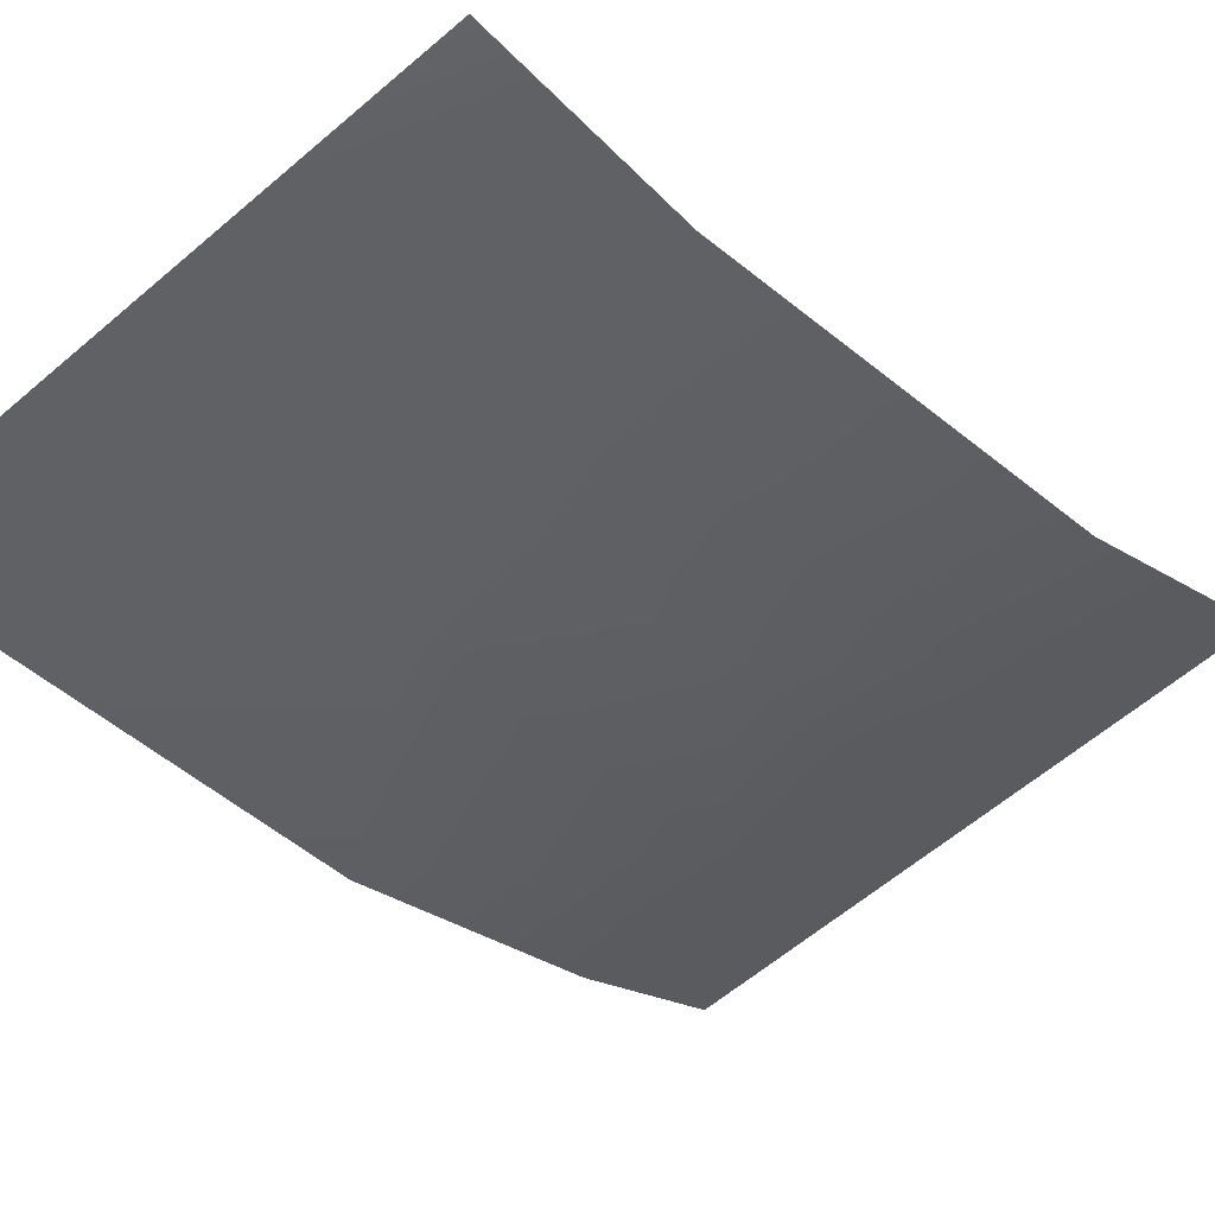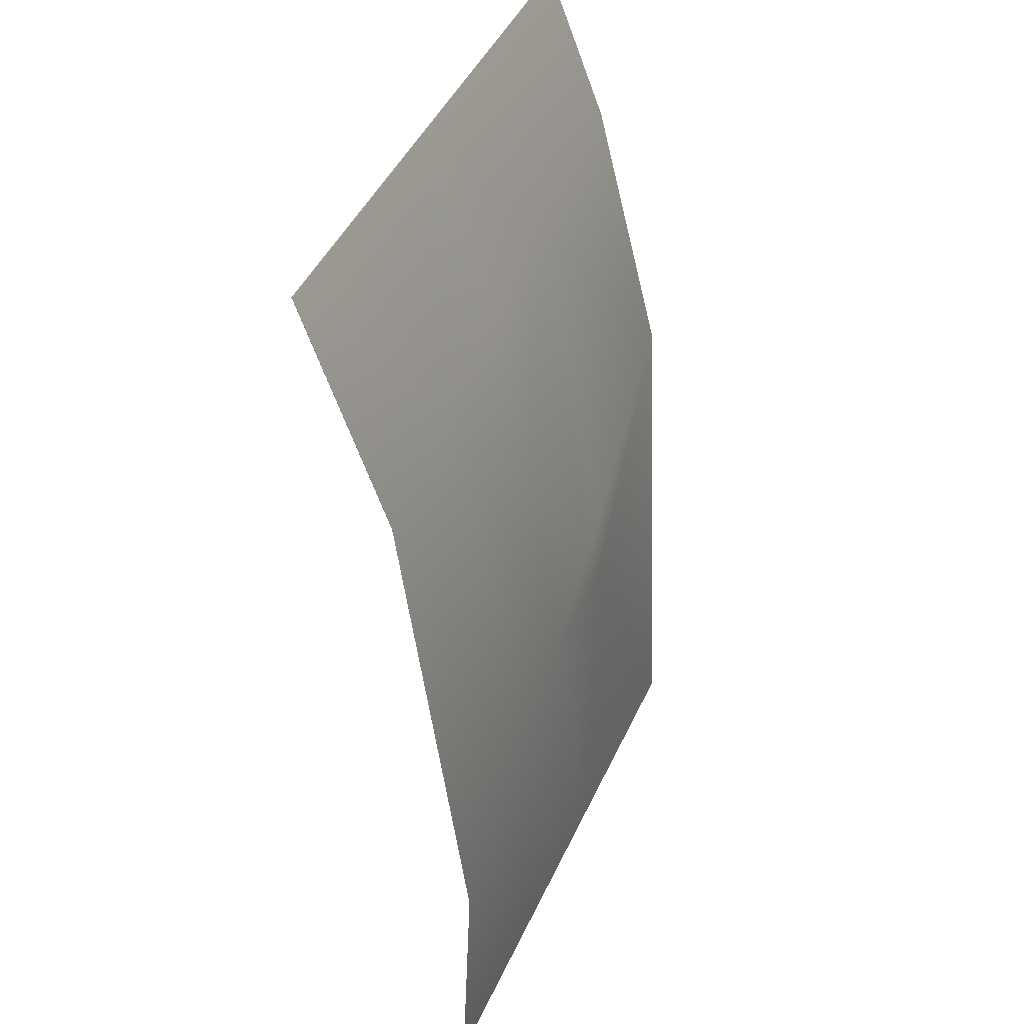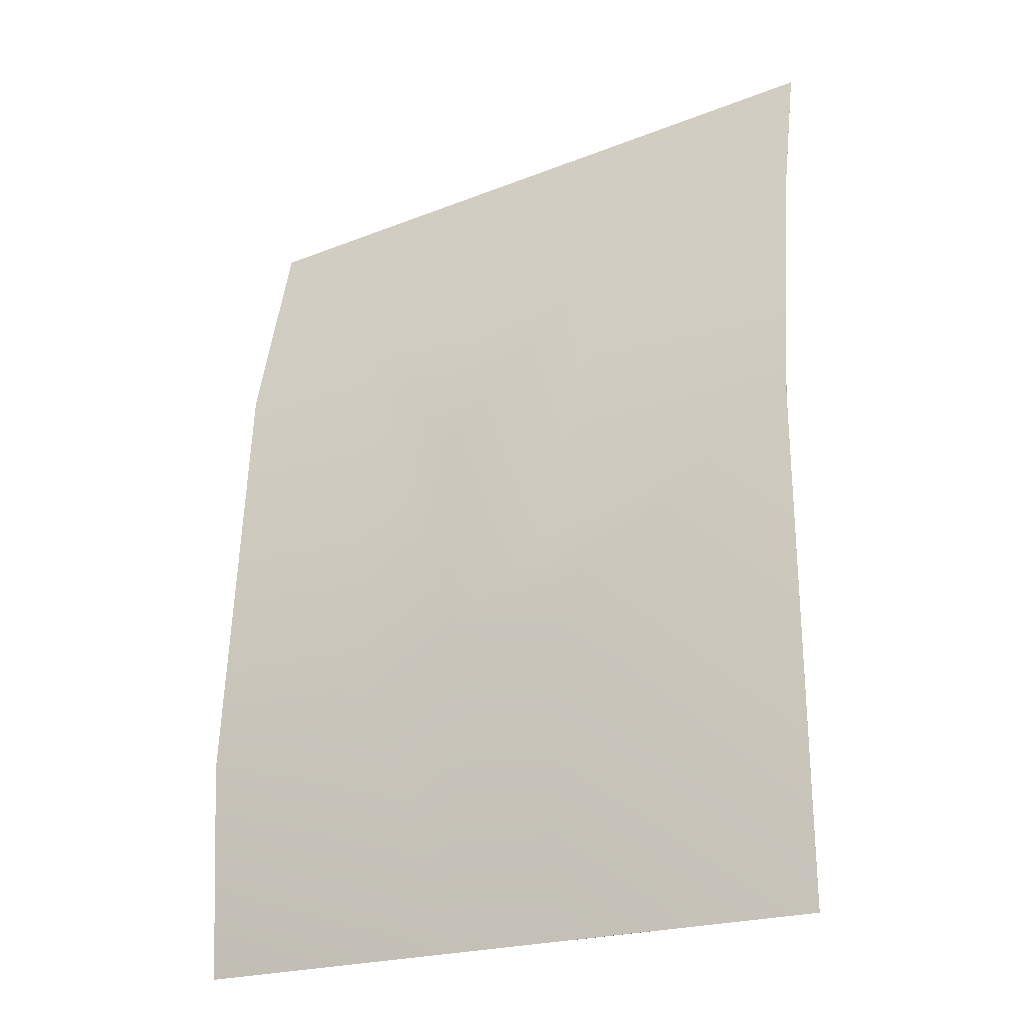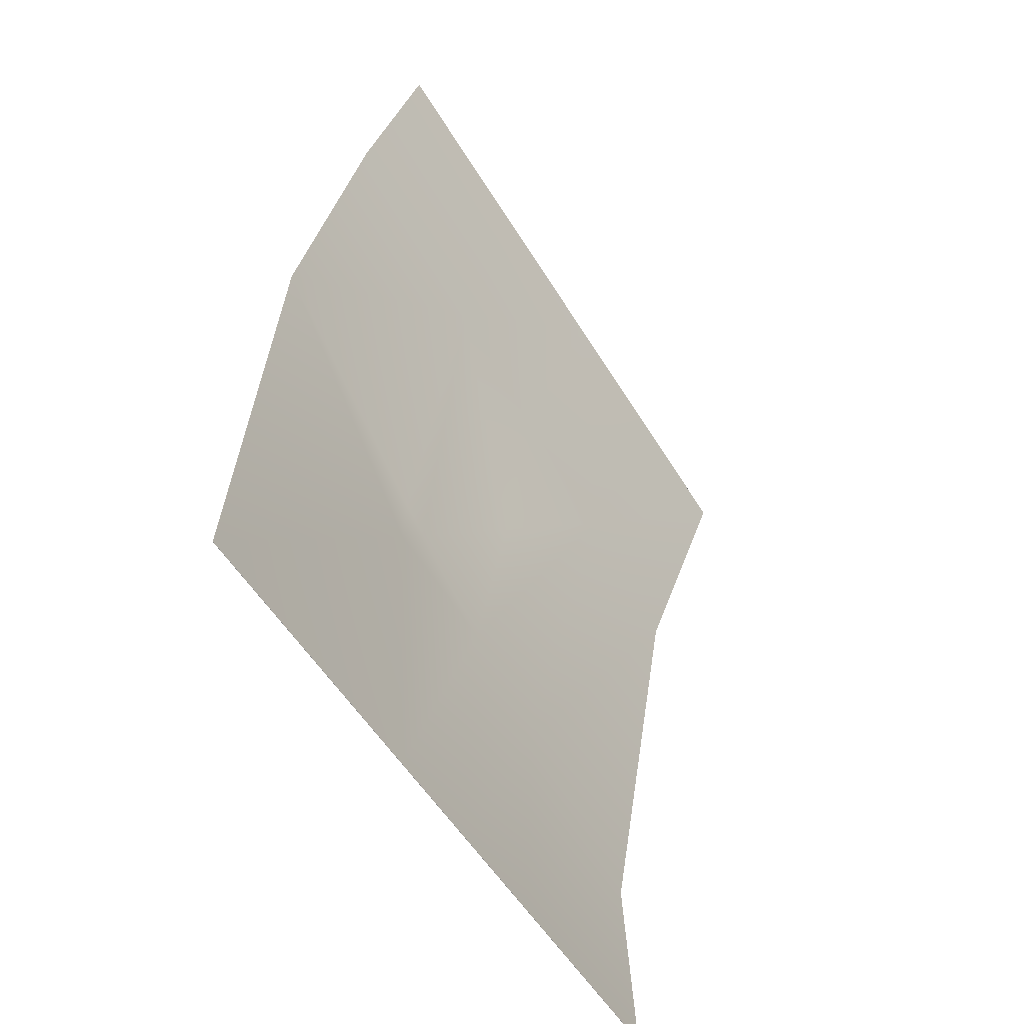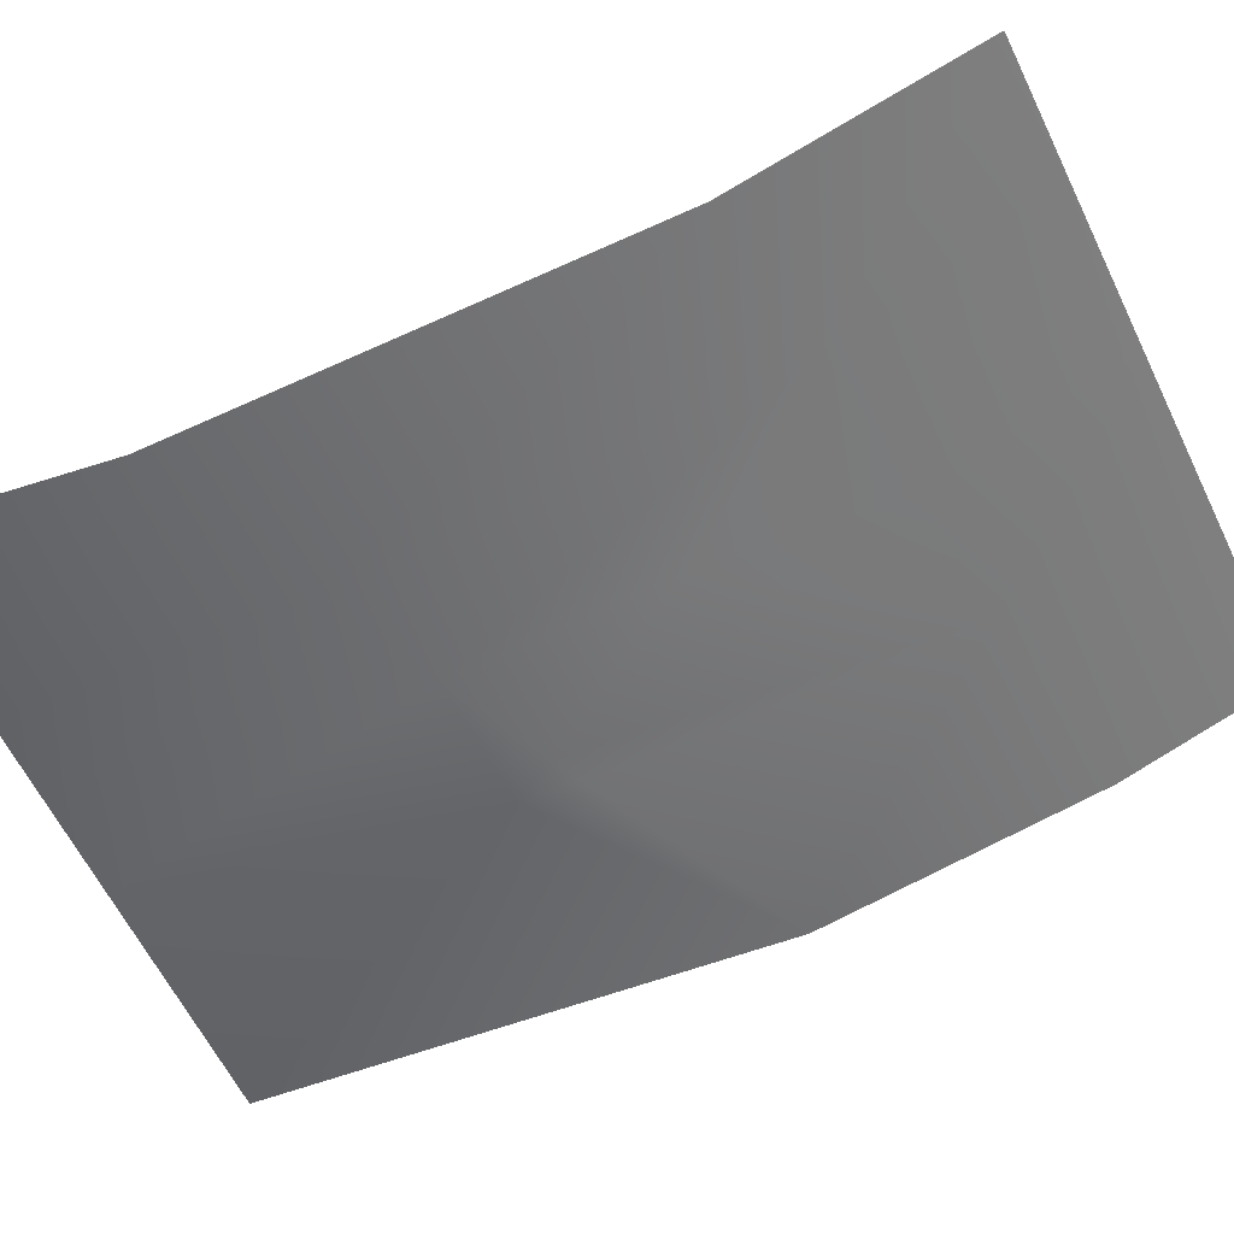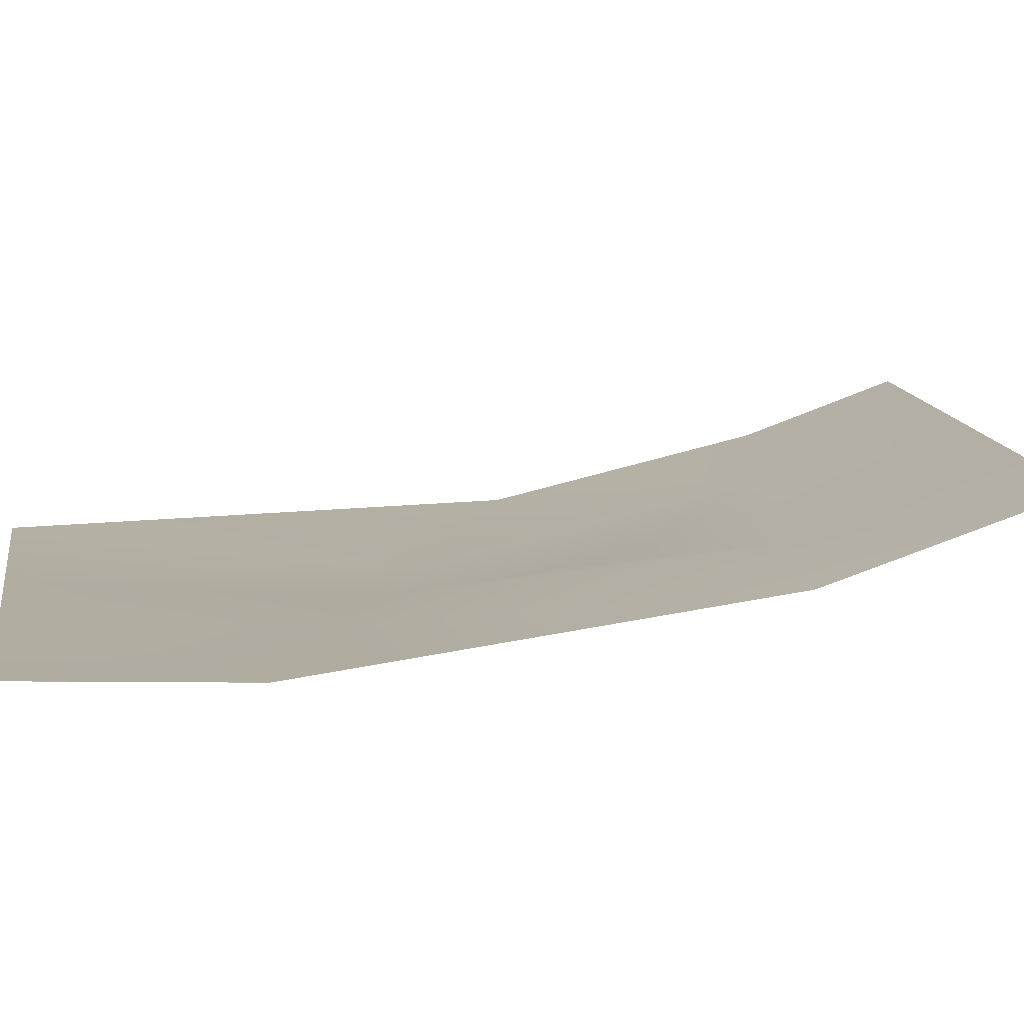
<metadata>
{"format":"obj","ext":"obj","renderer":"f3d","projection":"perspective","resolution":1024,"background":"white","views":[{"elev":-49.4,"azim":-137.6,"up":"+Y"},{"elev":33.8,"azim":-69.3,"up":"+Z"},{"elev":-21.4,"azim":29.0,"up":"+Z"},{"elev":-58.9,"azim":123.4,"up":"+Z"},{"elev":-51.6,"azim":-69.6,"up":"+Y"},{"elev":10.3,"azim":-100.5,"up":"+Y"}]}
</metadata>
<code>
v  7.096 -0.6492 35.43
v  10.18 -1.933 31.86
v  7.354 -2.115 31.21
v  7.726 -3.084 18.7
v  7.726 -3.087 18.7
v  7.664 -3.282 22.81
v  19.41 -0.5106 36.52
v  19.41 -0.5082 36.52
v  15.69 -0.5532 36.19
v  20.08 -3.085 18.83
v  20.08 -3.082 18.83
v  19.85 -2.799 28.48
v  11.33 -3.086 18.74
v  7.096 -0.6516 35.43
v  10.17 -1.968 31.87
v  9.604 -0.6229 35.65
v  9.605 -0.6205 35.65
v  7.354 -2.116 31.22
v  15.4 -3.163 25.34
v  15.05 -3.083 18.78
v  15.69 -0.5508 36.19
v  12.65 -0.5857 35.92
v  15.05 -3.086 18.78
v  15.4 -3.166 25.34
v  15.45 -3.07 26.37
v  19.6 -1.58 33.6
v  15.64 -1.765 32.81
v  11.33 -3.083 18.74
v  13.19 -3.083 18.76
v  12.65 -0.588 35.92
v  13.19 -3.086 18.76
v  10.89 -3.235 24.26
v  10.89 -3.233 24.26
v  7.664 -3.284 22.82
v  19.85 -2.798 28.47
v  15.64 -1.765 32.82
v  15.45 -3.068 26.36
v  14.85 -3.096 26.08
v  12.87 -3.175 25.16
v  14.84 -3.098 26.09
v  12.6 -2.67 29
v  12.87 -3.178 25.17
v  12.99 -1.883 32.3
v  12.61 -2.668 28.99
v  12.99 -1.882 32.29
v  19.6 -1.58 33.61
g Paper_J
f 1 2 3
f 4 5 6
f 7 8 9
f 10 11 12
f 5 4 13
f 14 15 16
f 1 17 2
f 14 18 15
f 19 11 20
f 21 22 9
f 20 11 23
f 24 12 25
f 21 26 27
f 23 10 24
f 28 29 13
f 15 30 16
f 17 22 2
f 13 31 32
f 17 1 16
f 33 28 6
f 34 18 6
f 35 26 12
f 34 13 32
f 12 36 25
f 35 19 37
f 38 19 39
f 40 24 25
f 37 19 38
f 40 41 42
f 2 33 3
f 18 32 15
f 26 35 27
f 2 39 33
f 15 41 43
f 27 44 45
f 18 14 3
f 26 8 46
f 46 9 36
f 22 17 30
f 29 20 31
f 43 36 30
f 22 27 45
f 31 23 42
f 29 33 39
f 41 15 42
f 44 38 39
f 41 36 43
f 44 2 45
f 5 34 6
f 8 21 9
f 11 35 12
f 4 28 13
f 22 30 9
f 11 10 23
f 24 10 12
f 21 8 26
f 29 31 13
f 15 43 30
f 22 45 2
f 31 42 32
f 1 14 16
f 28 4 6
f 18 3 6
f 26 46 12
f 34 5 13
f 12 46 36
f 35 11 19
f 20 29 39
f 19 20 39
f 33 6 3
f 18 34 32
f 35 37 27
f 2 44 39
f 27 37 38
f 27 38 44
f 14 1 3
f 8 7 46
f 46 7 9
f 17 16 30
f 20 23 31
f 36 9 30
f 22 21 27
f 24 40 42
f 23 24 42
f 29 28 33
f 15 32 42
f 40 25 36
f 41 40 36

</code>
